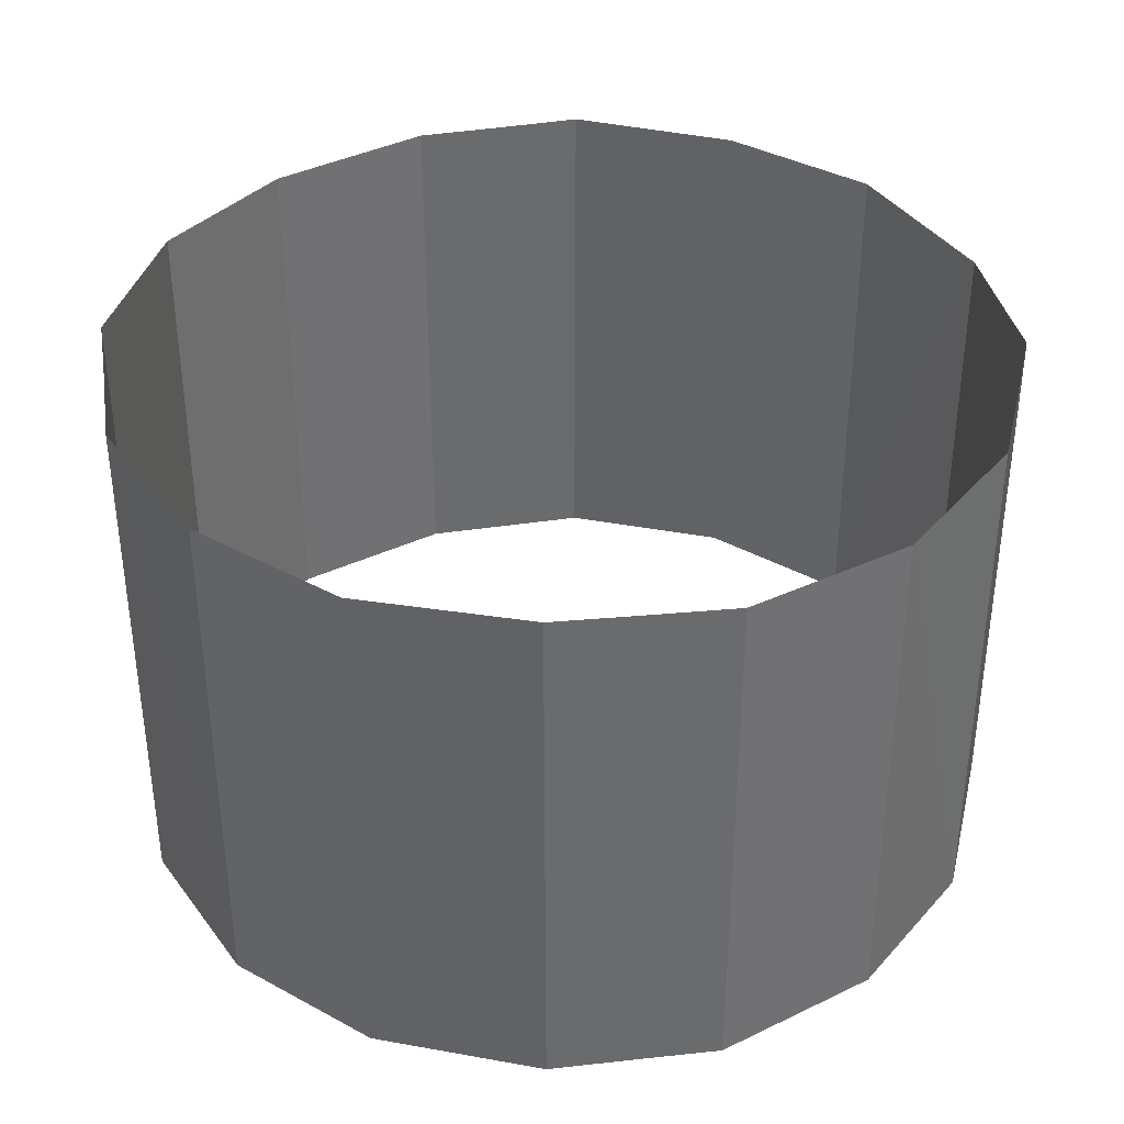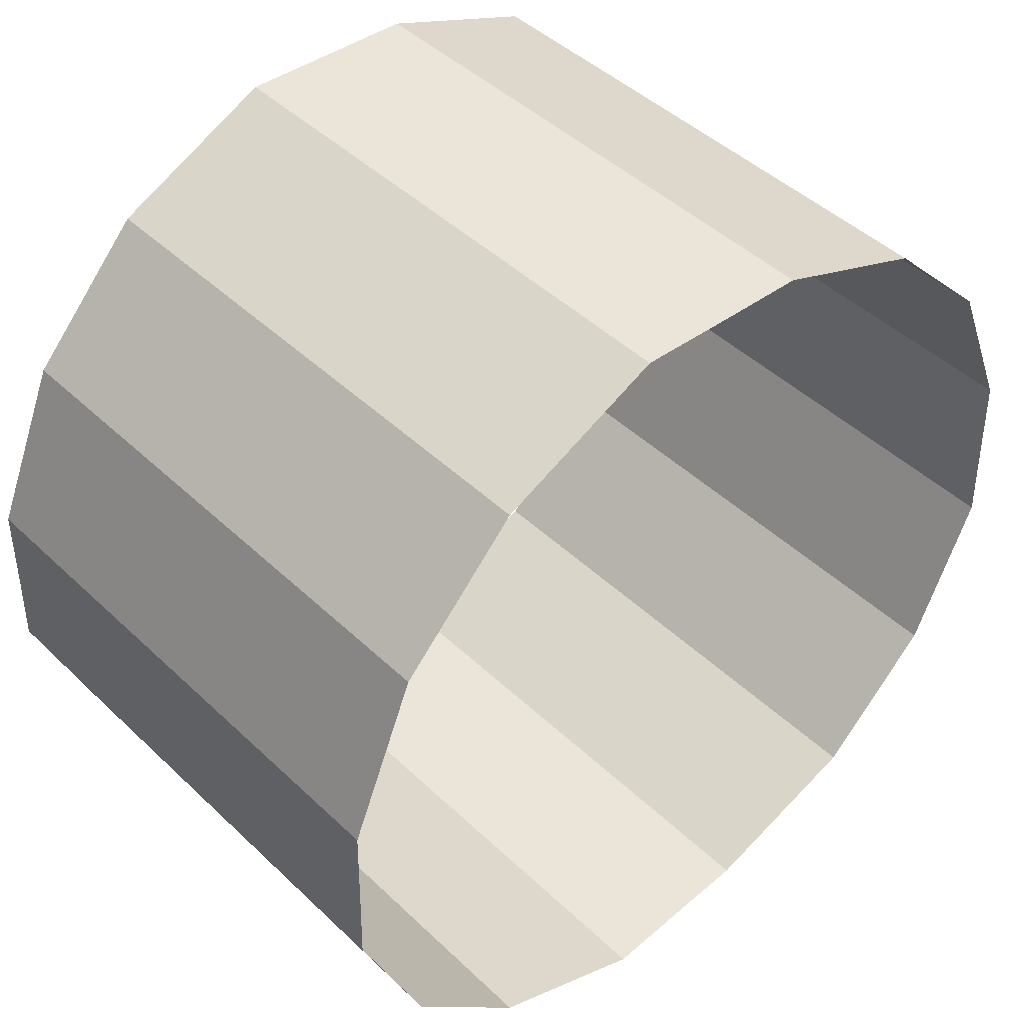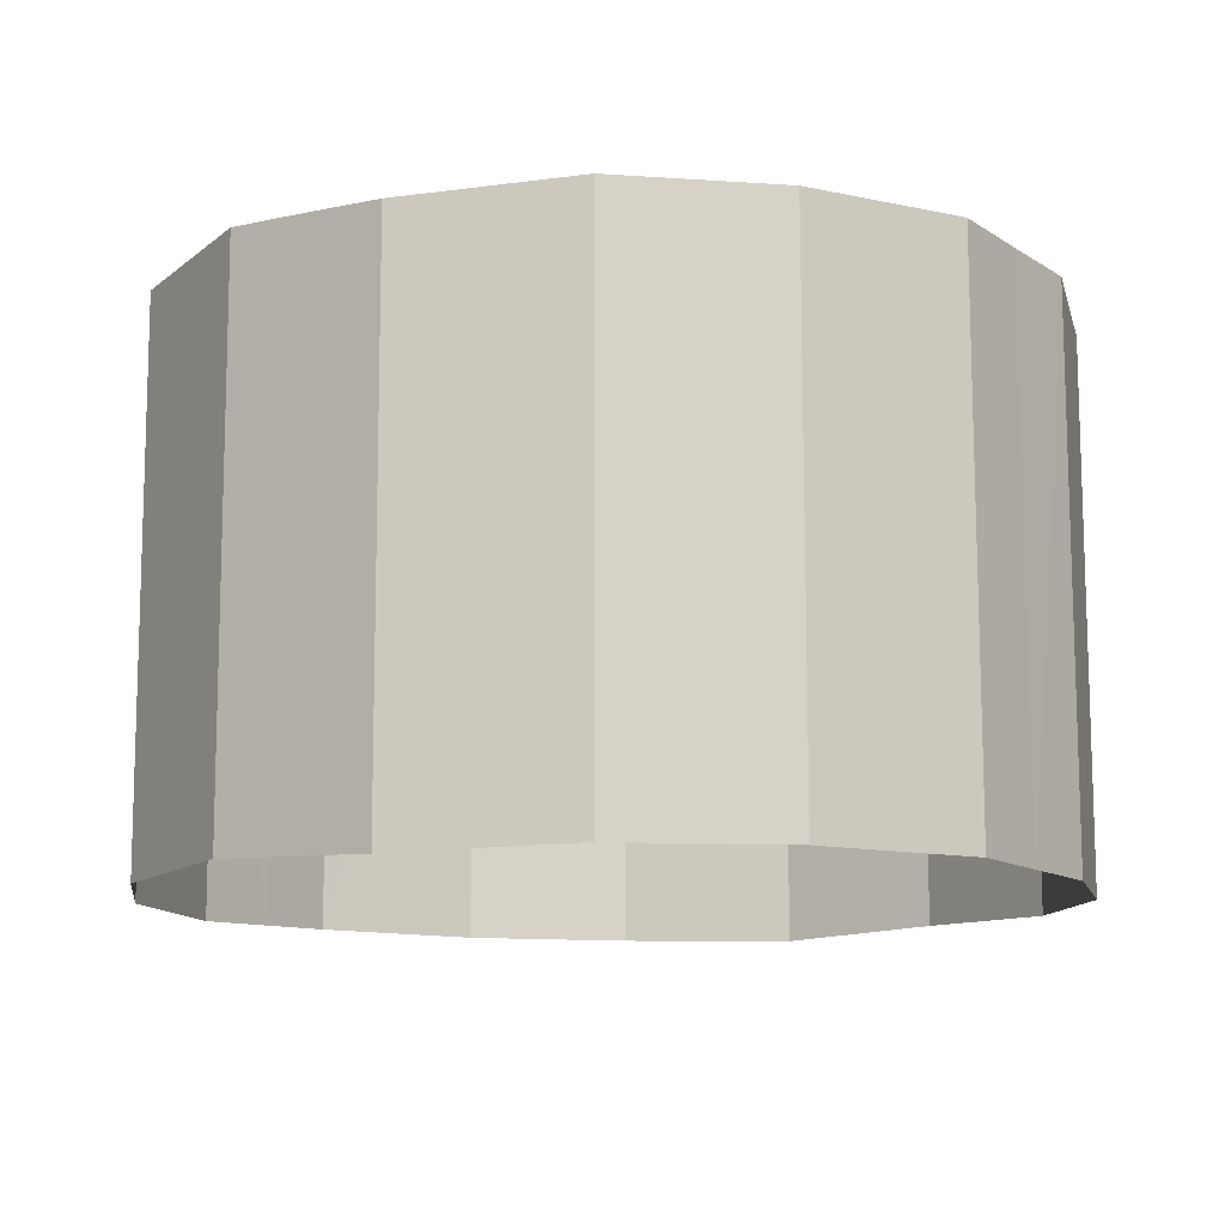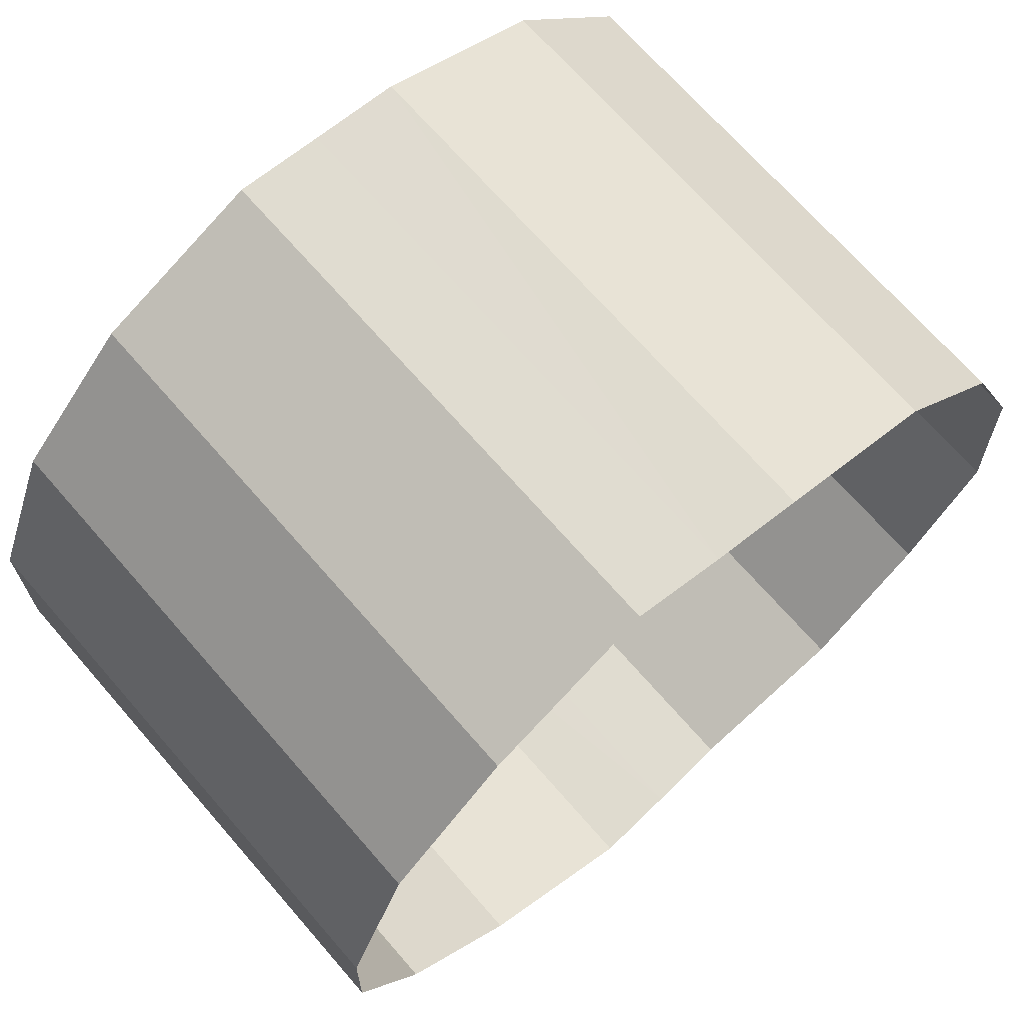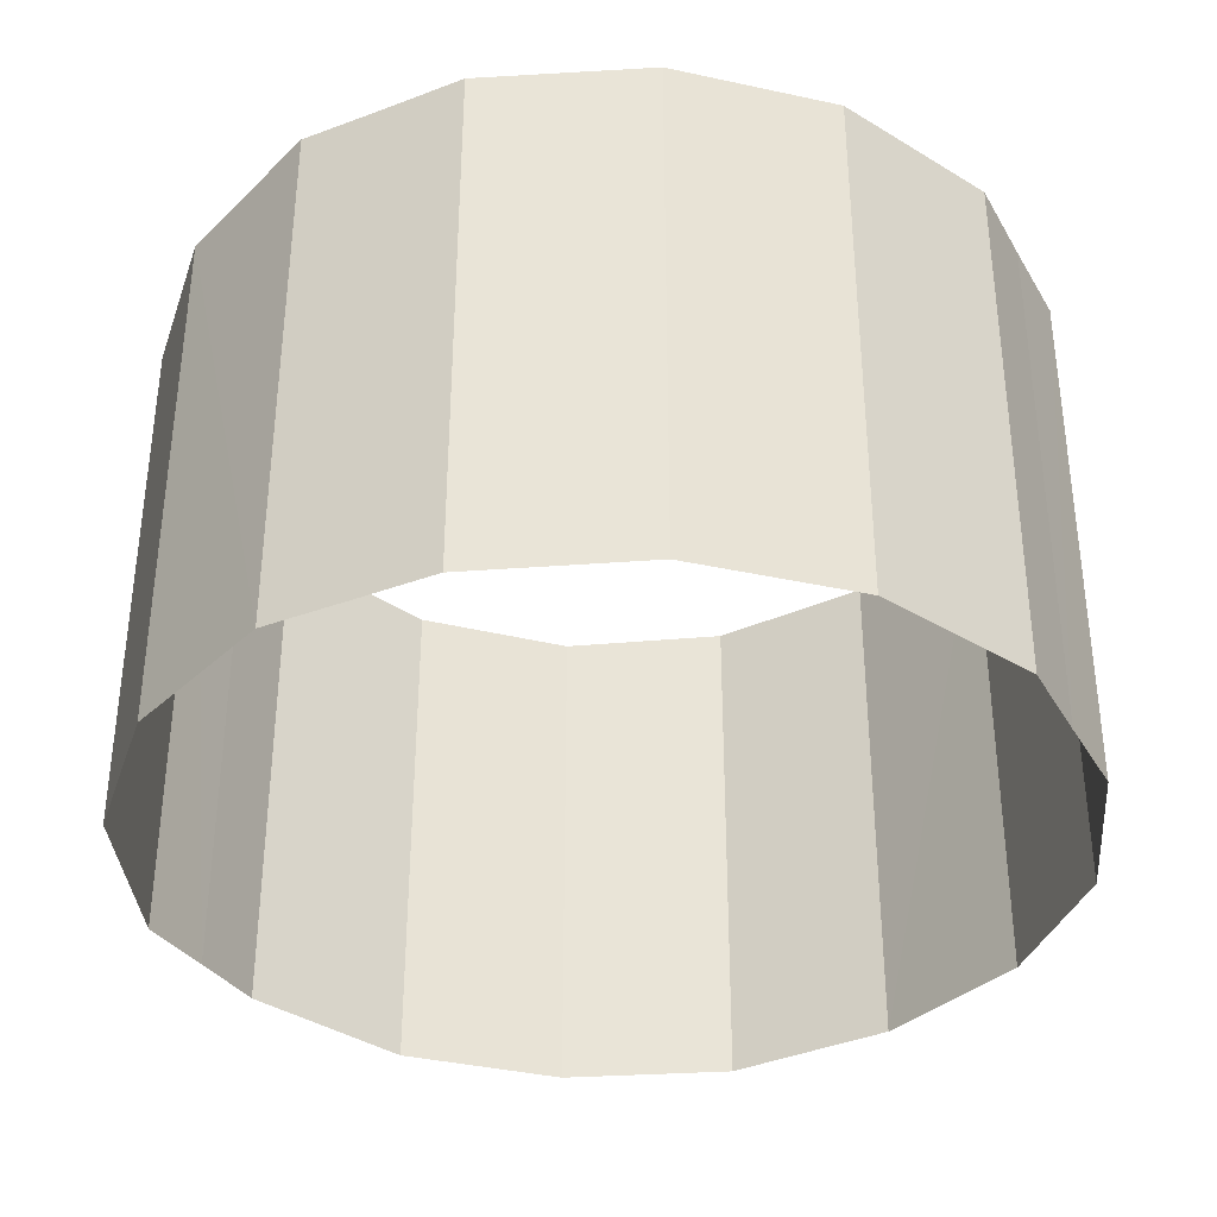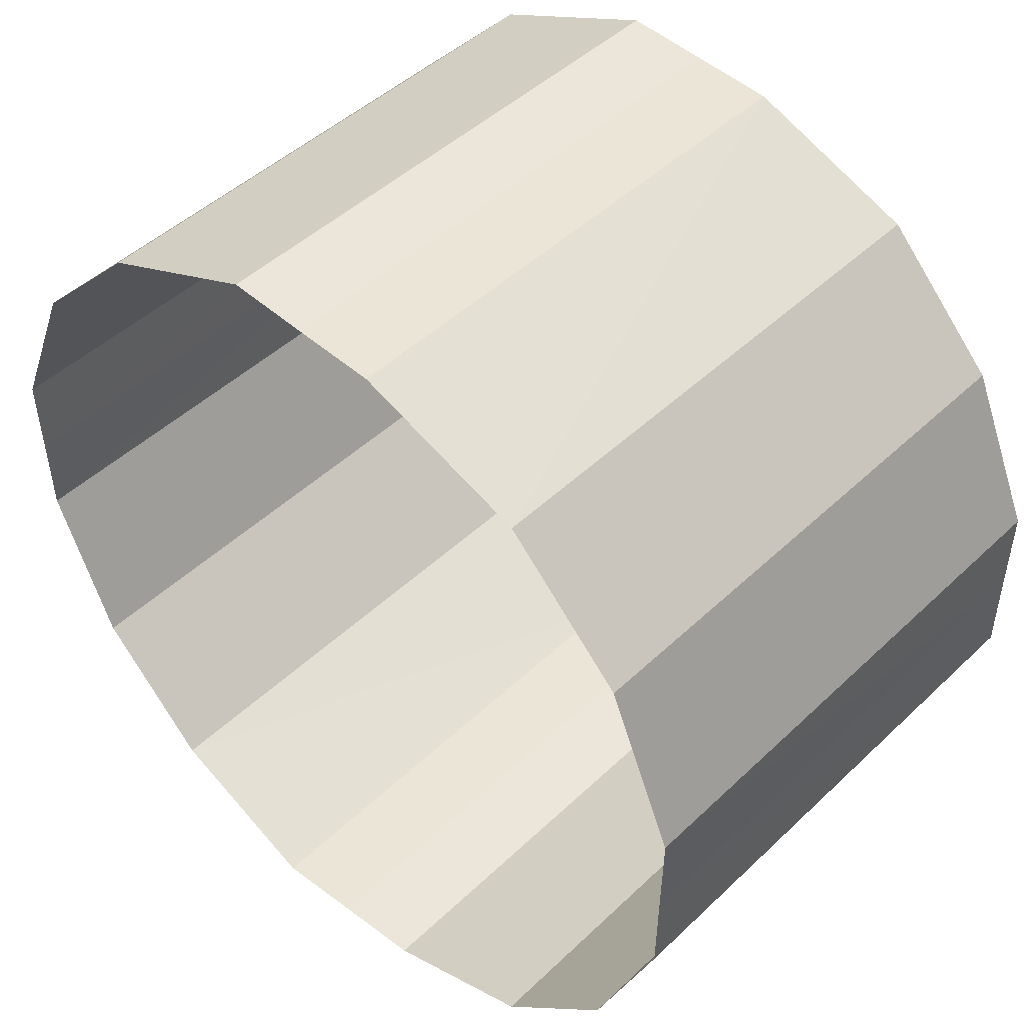
<metadata>
{"format":"obj","ext":"obj","renderer":"f3d","projection":"perspective","resolution":1024,"background":"white","views":[{"elev":37.3,"azim":-99.2,"up":"+Z"},{"elev":45.2,"azim":137.6,"up":"+Y"},{"elev":-11.6,"azim":-143.9,"up":"+Z"},{"elev":69.9,"azim":-41.0,"up":"+Y"},{"elev":-35.8,"azim":-62.3,"up":"+Z"},{"elev":46.4,"azim":-137.1,"up":"+Y"}]}
</metadata>
<code>
g default1
v 3.392 0.7282 -0.03903
v 3.389 0.13 -0.02013
v 3.389 -0.4682 0.002671
v 2.927 -1.589 -0.03337
v 2.104 -2.433 -0.03498
v 0.9543 -2.915 -0.07624
v 0.3589 -2.911 -0.03529
v -0.2348 -2.915 -0.002334
v -1.39 -2.433 -0.04248
v -2.212 -1.592 -0.06001
v -2.676 -0.4671 -0.03903
v -2.673 0.1311 -0.02013
v -2.672 0.7294 0.002671
v -2.211 1.85 -0.03337
v -1.388 2.694 -0.03498
v -0.2382 3.176 -0.07624
v 0.3572 3.172 -0.03529
v 0.951 3.176 -0.002334
v 2.107 2.694 -0.04248
v 2.928 1.853 -0.06001
v 0.352 -2.91 -3.8
v 0.9469 -2.912 -3.825
v 2.099 -2.433 -3.797
v 2.922 -1.59 -3.791
v 3.385 -0.4674 -3.786
v 3.384 0.1306 -3.8
v -2.217 -1.59 -3.809
v -1.395 -2.433 -3.803
v -0.2428 -2.912 -3.775
v -2.681 -0.4674 -3.814
v -2.68 0.1306 -3.8
v 2.922 1.851 -3.809
v 2.099 2.694 -3.803
v 0.9469 3.174 -3.775
v 0.352 3.171 -3.8
v 3.385 0.7285 -3.814
v -0.2428 3.174 -3.825
v -1.395 2.694 -3.797
v -2.217 1.851 -3.791
v -2.681 0.7285 -3.786
f 22 6 21
f 21 6 7
f 5 6 23
f 23 6 22
f 4 5 24
f 24 5 23
f 3 4 25
f 25 4 24
f 3 25 2
f 2 25 26
f 9 10 28
f 28 10 27
f 8 9 29
f 29 9 28
f 8 29 7
f 7 29 21
f 11 30 10
f 10 30 27
f 30 11 31
f 31 11 12
f 19 20 33
f 33 20 32
f 18 19 34
f 34 19 33
f 18 34 17
f 17 34 35
f 1 36 20
f 20 36 32
f 36 1 26
f 26 1 2
f 37 16 35
f 35 16 17
f 15 16 38
f 38 16 37
f 14 15 39
f 39 15 38
f 13 14 40
f 40 14 39
f 13 40 12
f 12 40 31

</code>
